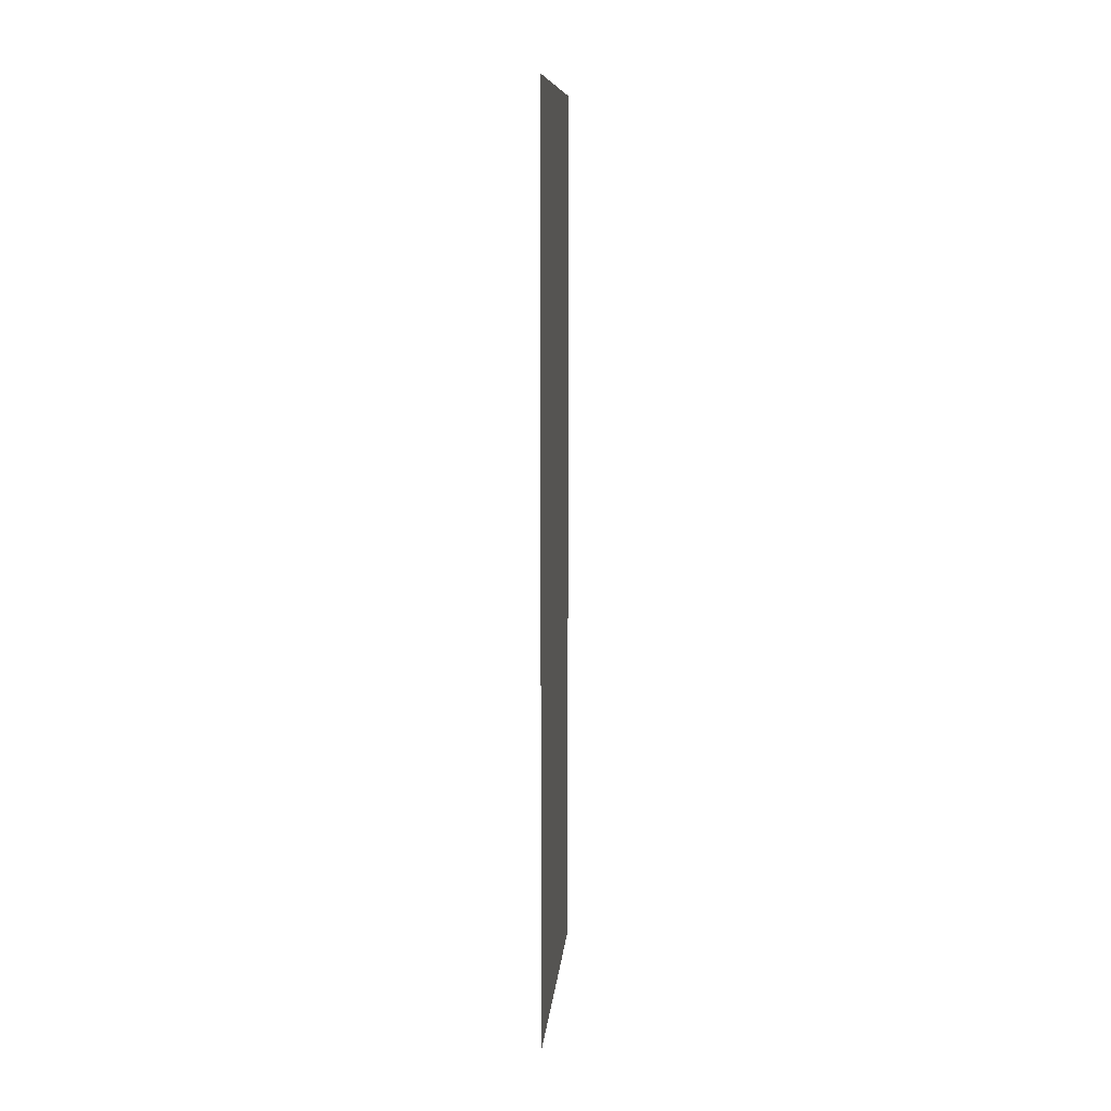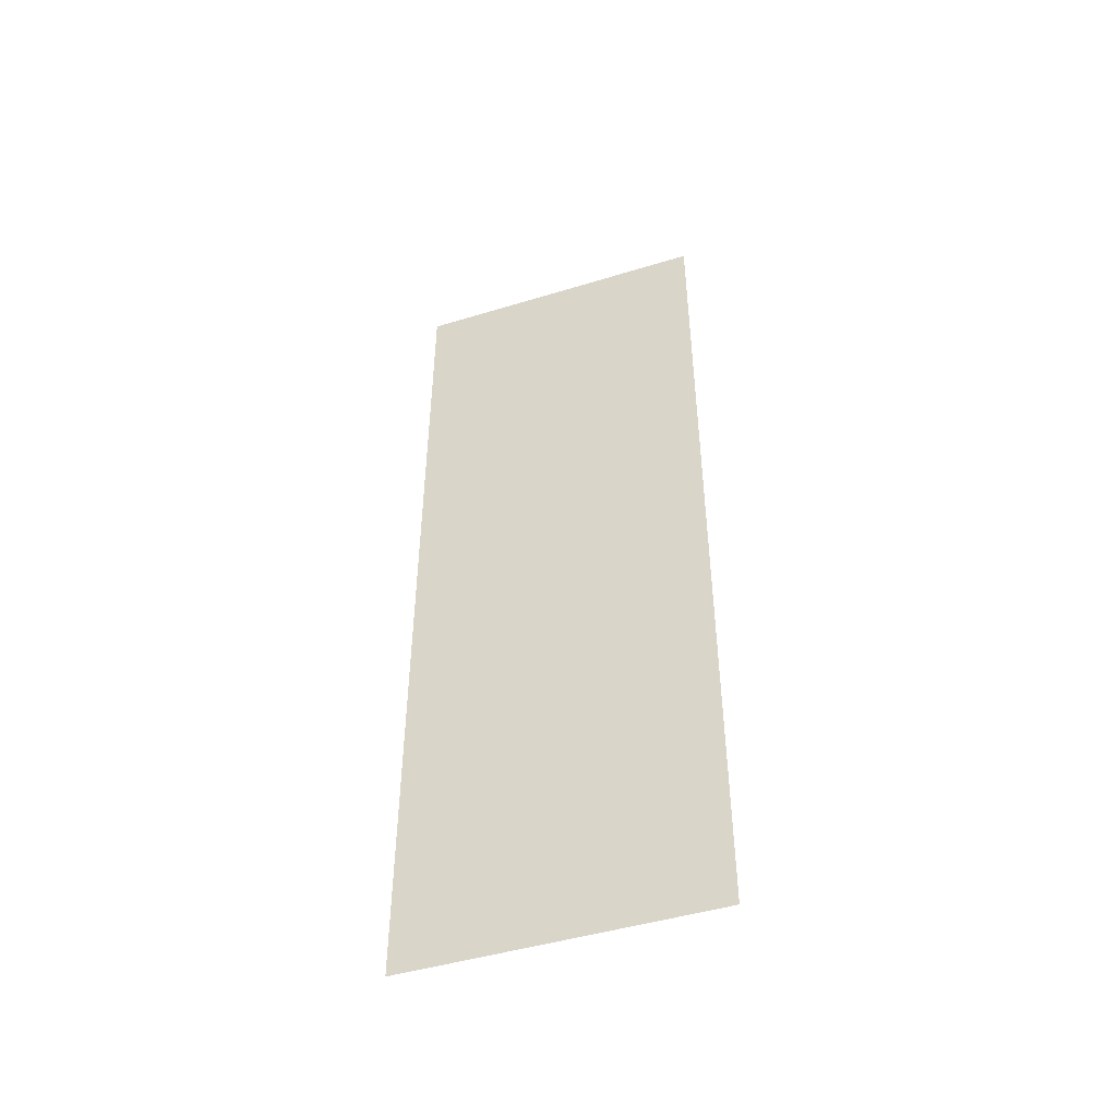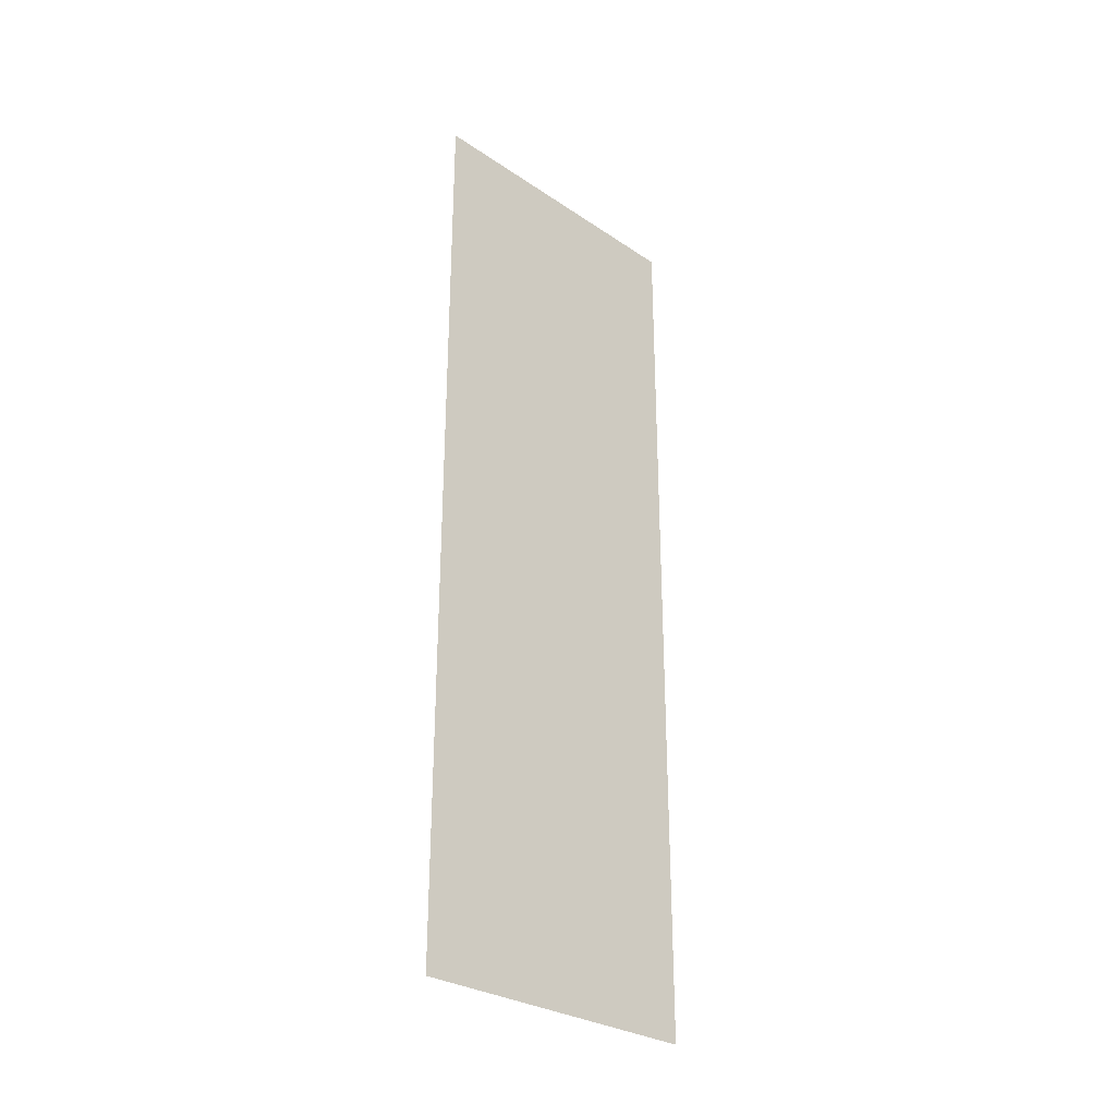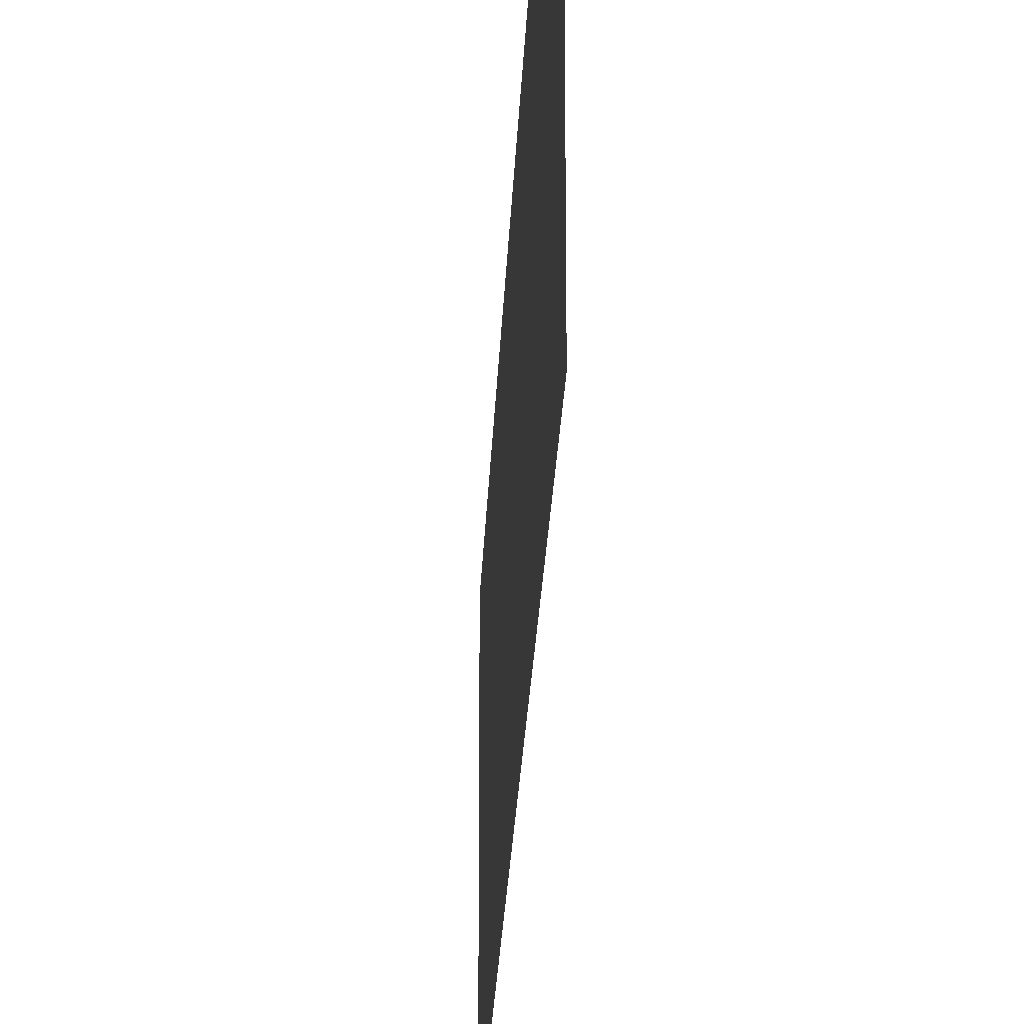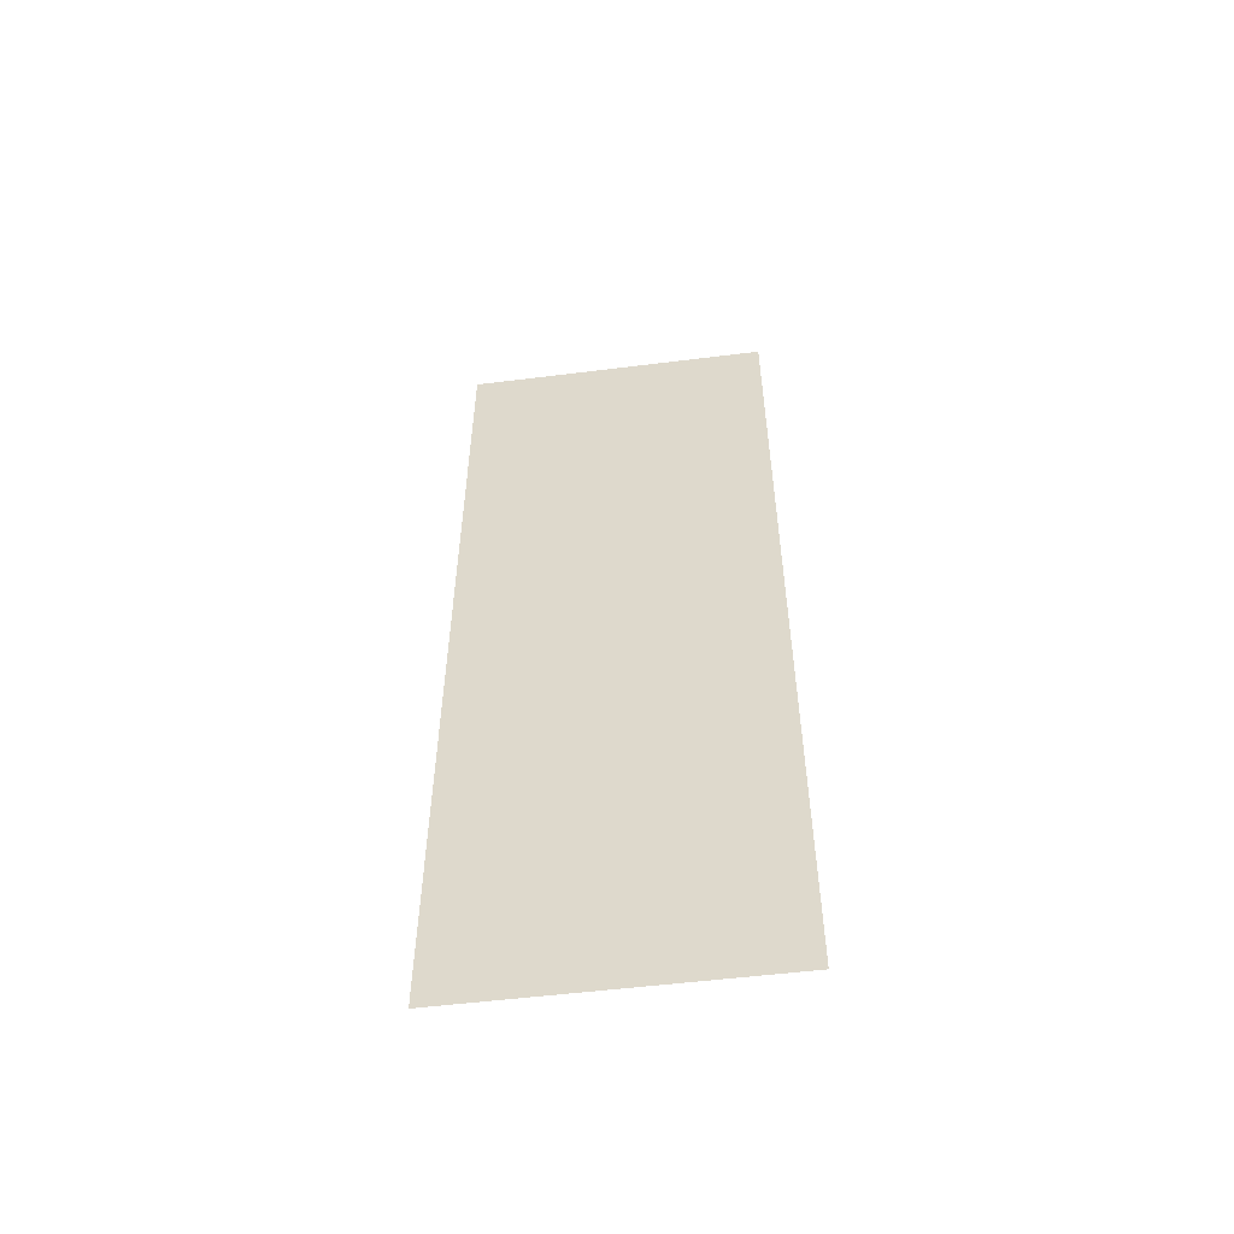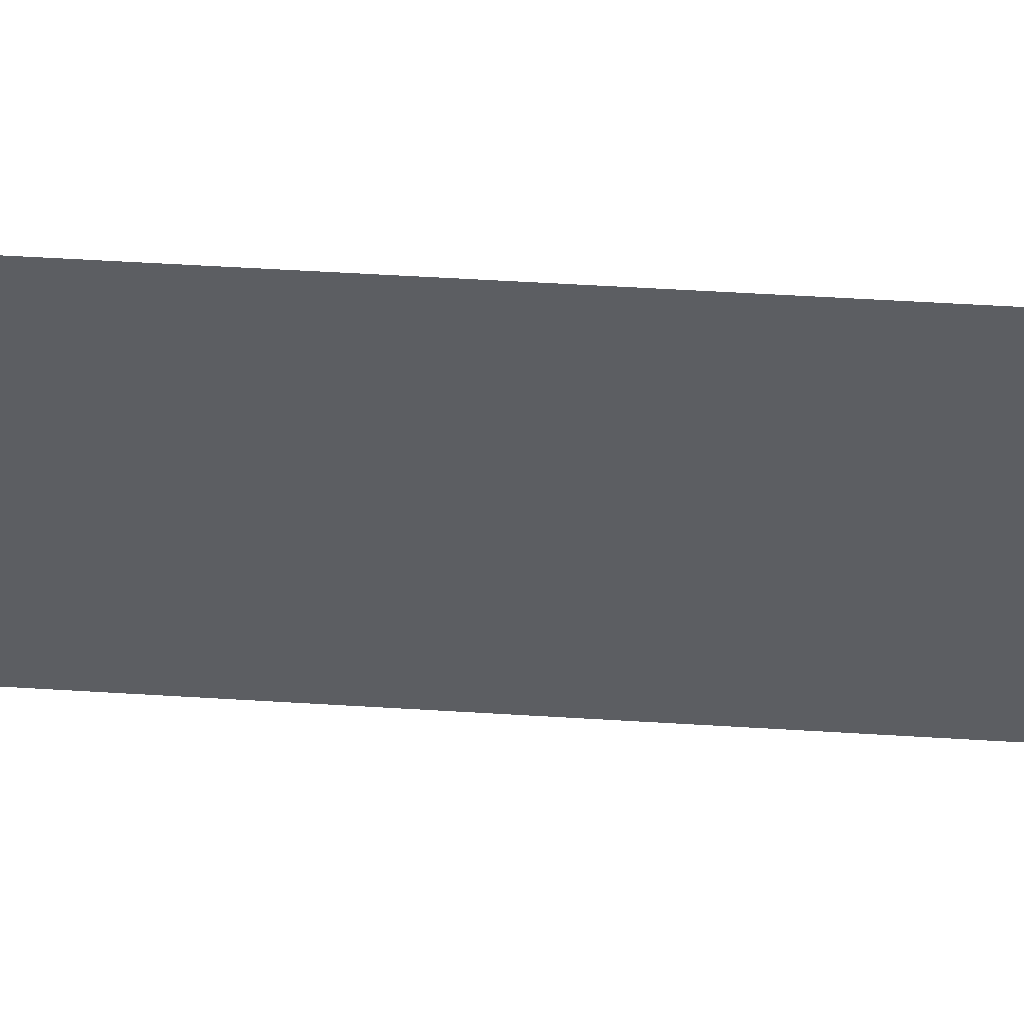
<metadata>
{"format":"obj","ext":"obj","renderer":"f3d","projection":"perspective","resolution":1024,"background":"white","views":[{"elev":10.1,"azim":-174.9,"up":"+Y"},{"elev":-46.8,"azim":109.1,"up":"+Y"},{"elev":-29.5,"azim":45.5,"up":"+Y"},{"elev":-23.9,"azim":-2.2,"up":"+Z"},{"elev":-54.0,"azim":-82.4,"up":"+Y"},{"elev":52.5,"azim":-86.2,"up":"+Z"}]}
</metadata>
<code>
v  -14.17 33.95 8.475
v  -14.17 0.9532 8.475
v  -14.17 0.9532 -2.575
v  -14.17 33.95 -2.575
g car_draw
f 1 2 3
f 3 4 1

</code>
